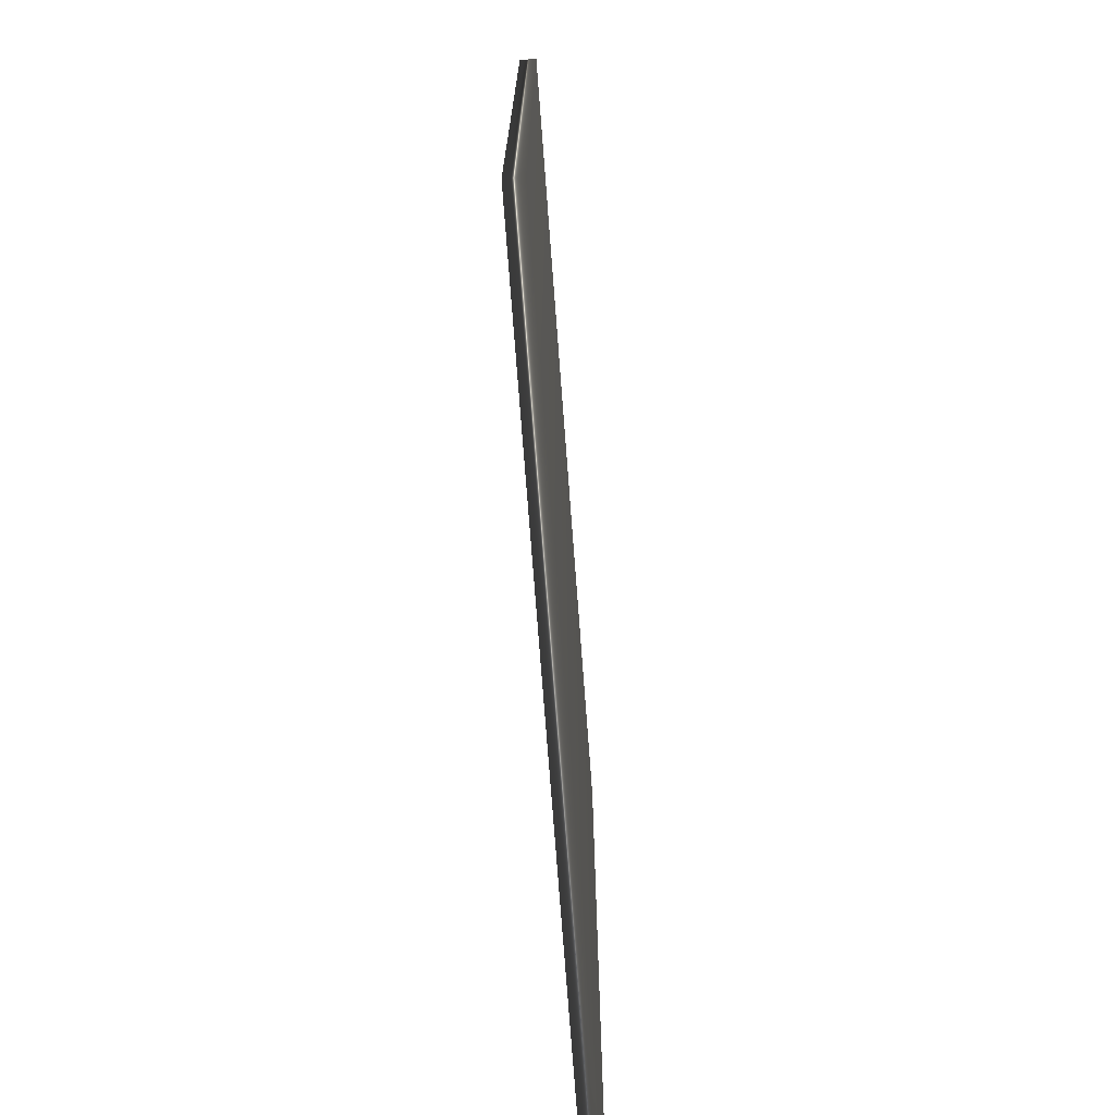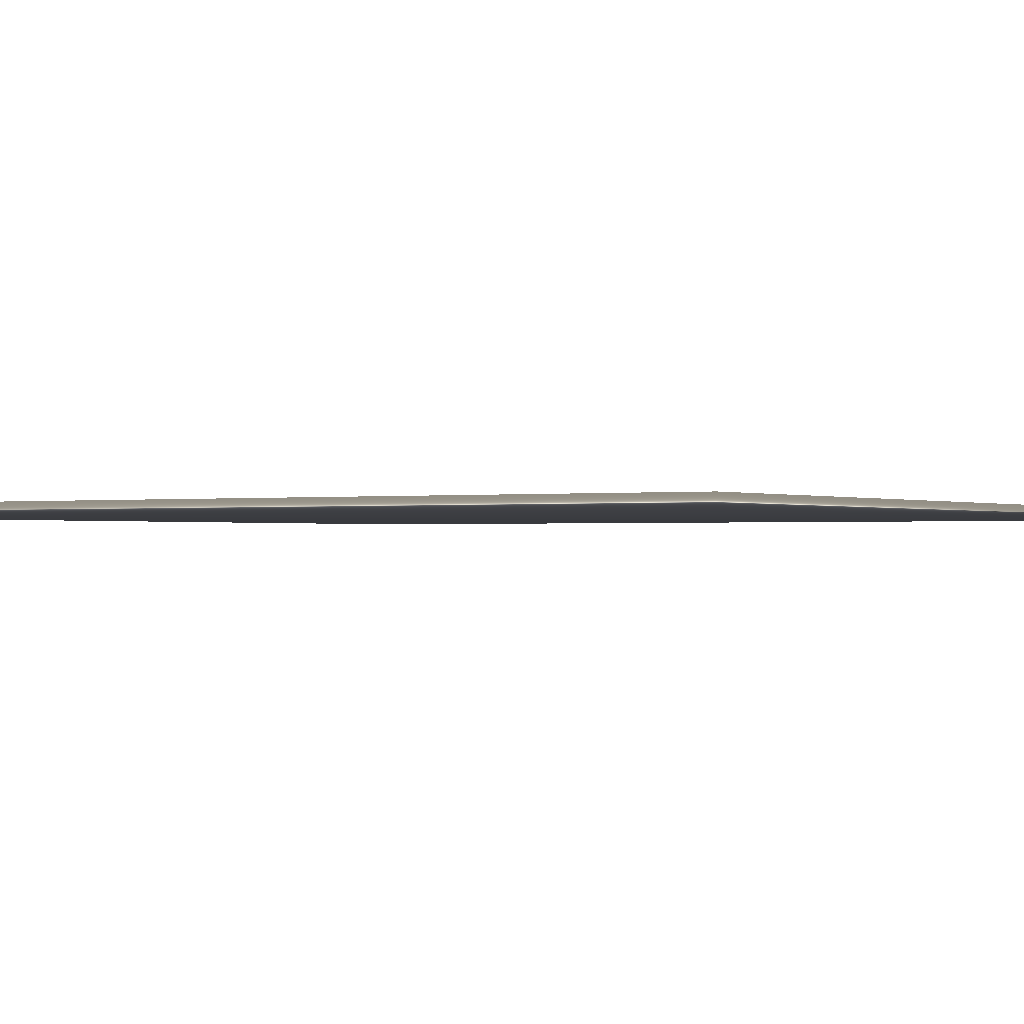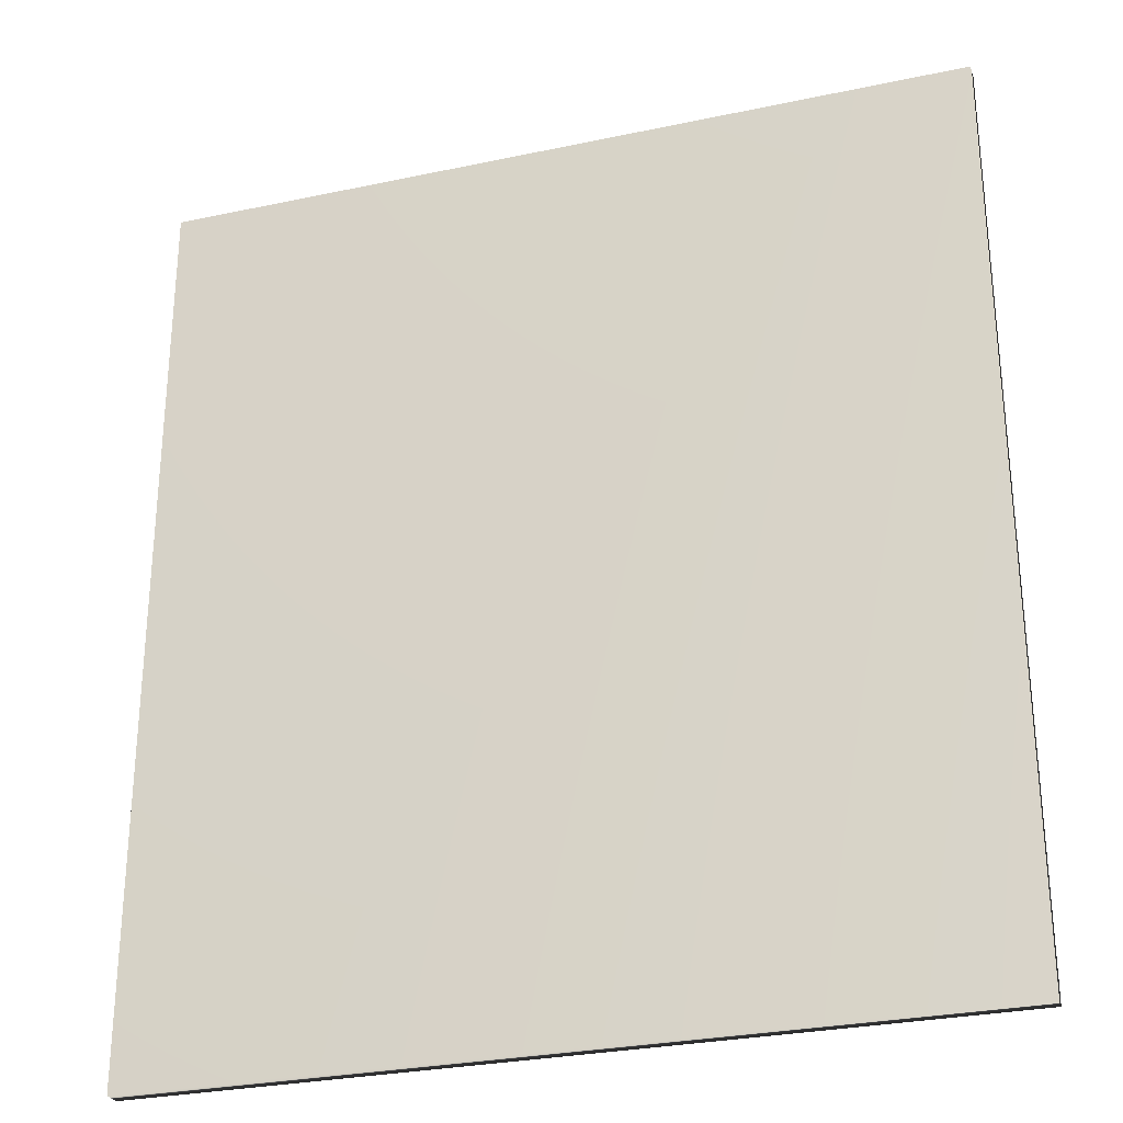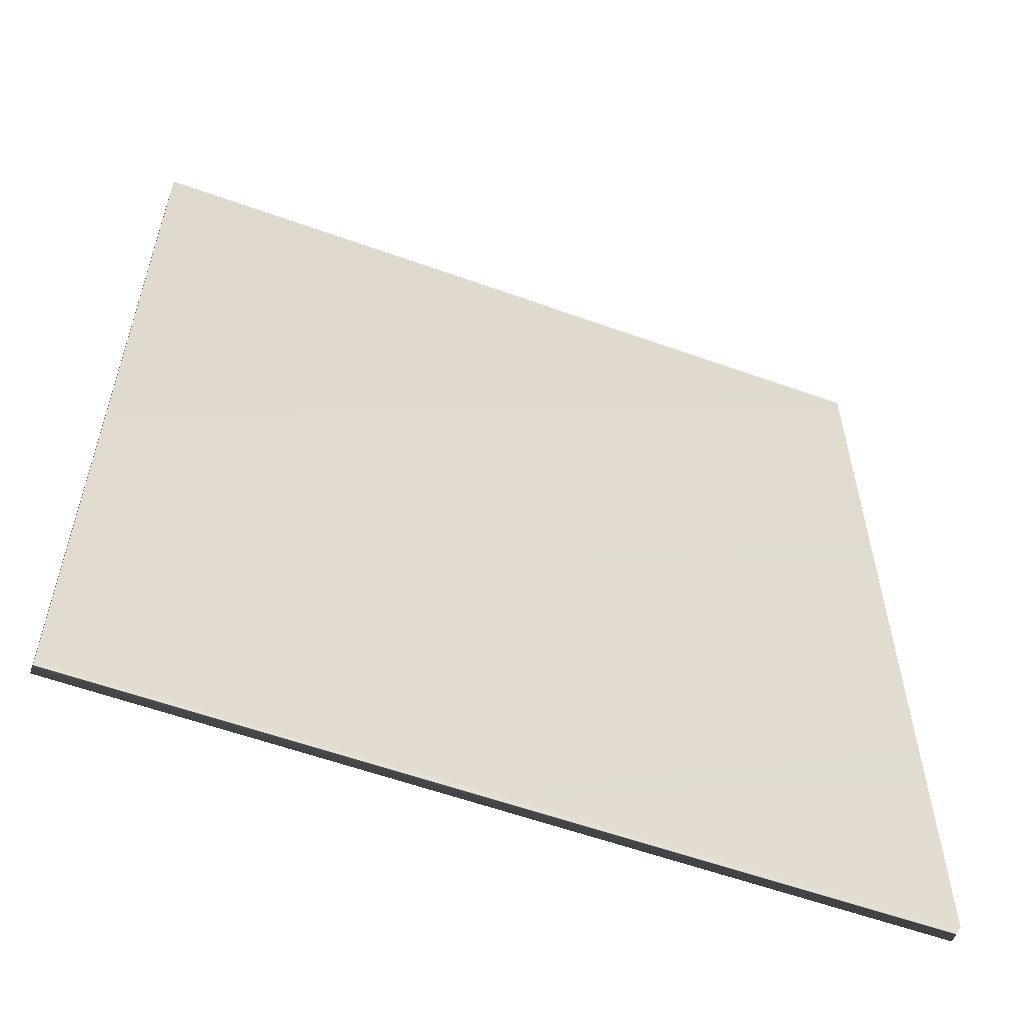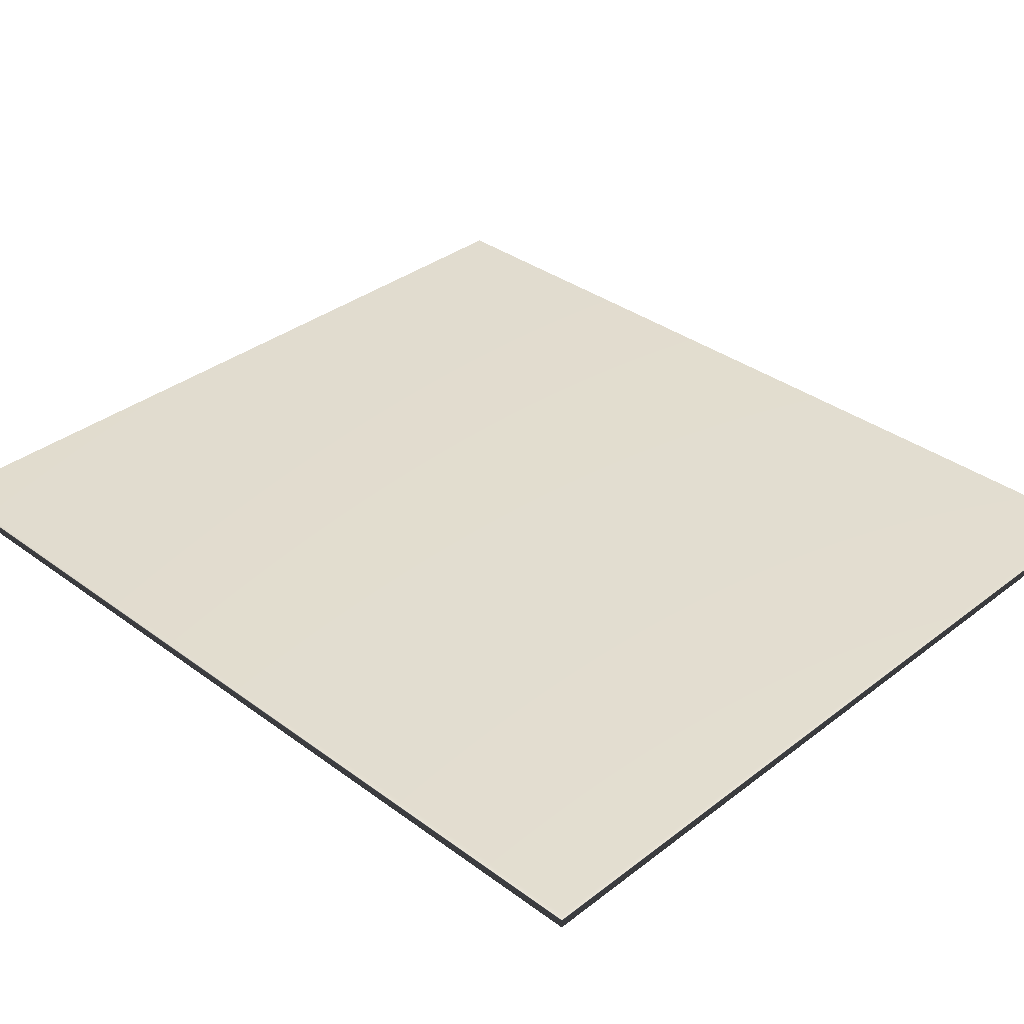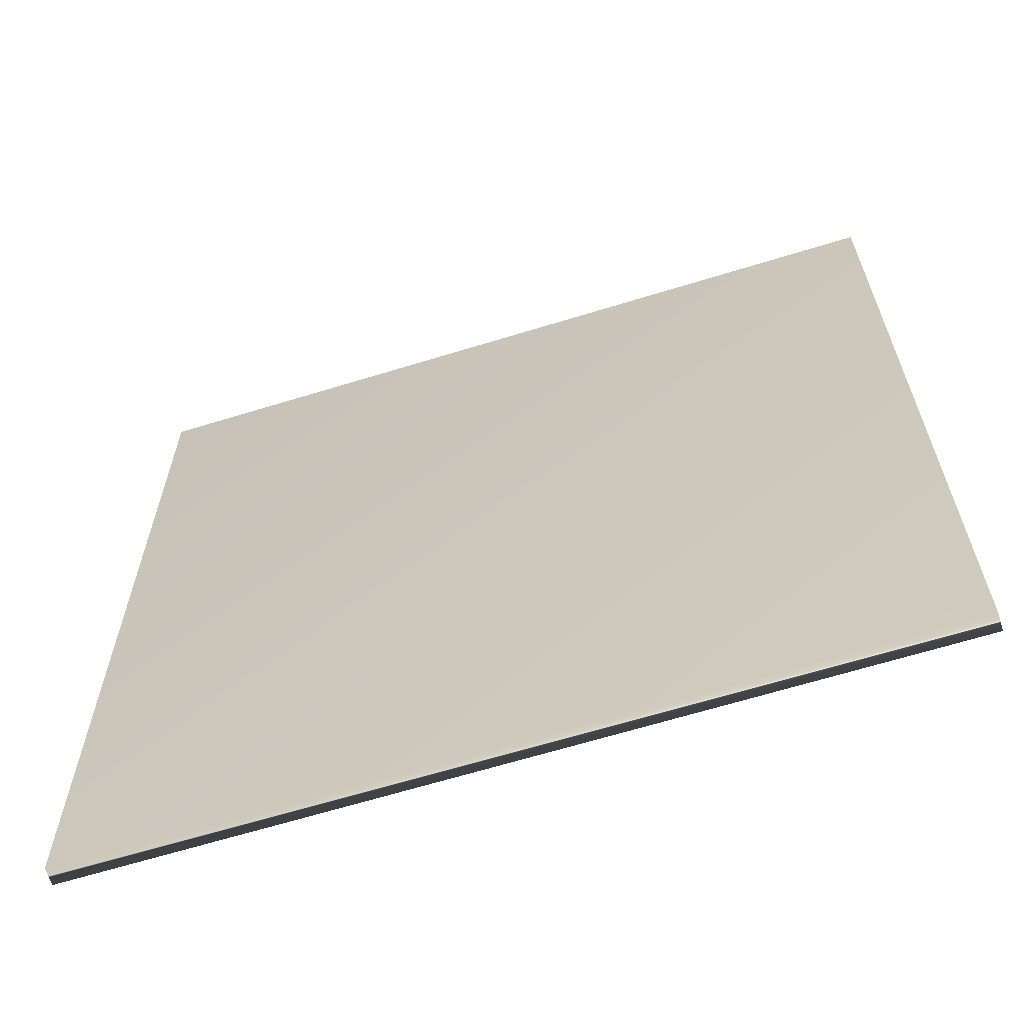
<metadata>
{"format":"obj","ext":"obj","renderer":"f3d","projection":"perspective","resolution":1024,"background":"white","views":[{"elev":-74.1,"azim":94.3,"up":"+Y"},{"elev":-0.8,"azim":-57.4,"up":"+Z"},{"elev":-28.5,"azim":-162.2,"up":"+Y"},{"elev":-58.1,"azim":159.6,"up":"+Y"},{"elev":35.0,"azim":134.4,"up":"+Z"},{"elev":-64.6,"azim":17.3,"up":"+Y"}]}
</metadata>
<code>
v -31.53 13.81 -153.3
v -31.53 9.359 -153.3
v -31.53 13.81 -153.4
v -31.53 9.359 -153.4
v -35.48 9.359 -153.4
v -35.48 13.81 -153.4
v -35.48 13.81 -153.3
v -35.48 9.359 -153.3
f 1 2 3
f 3 2 4
f 5 6 4
f 4 6 3
f 1 3 7
f 7 3 6
f 8 5 2
f 2 5 4
f 2 1 8
f 8 1 7
f 8 7 5
f 5 7 6

</code>
